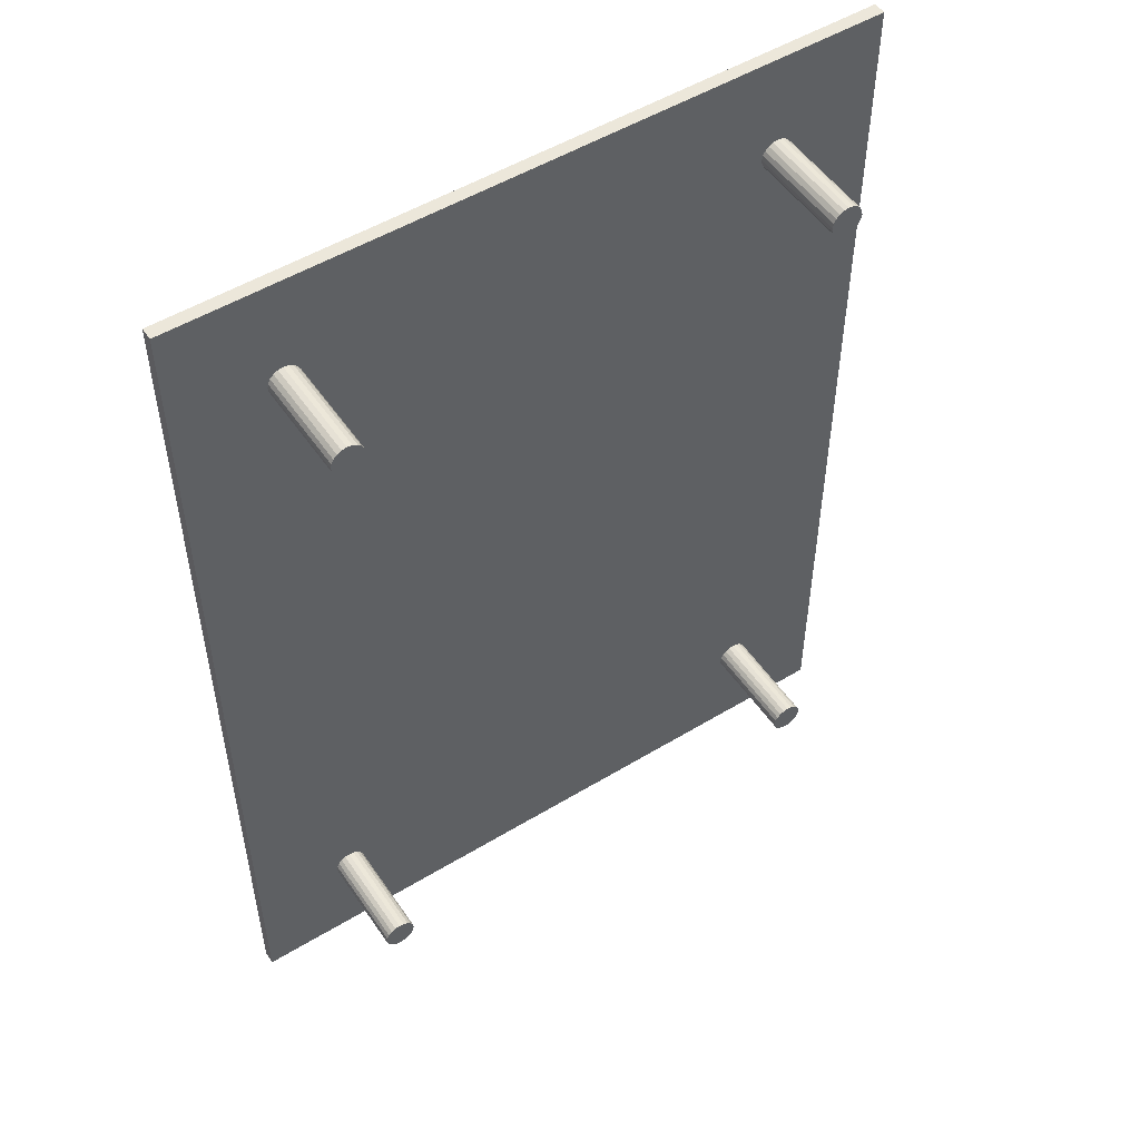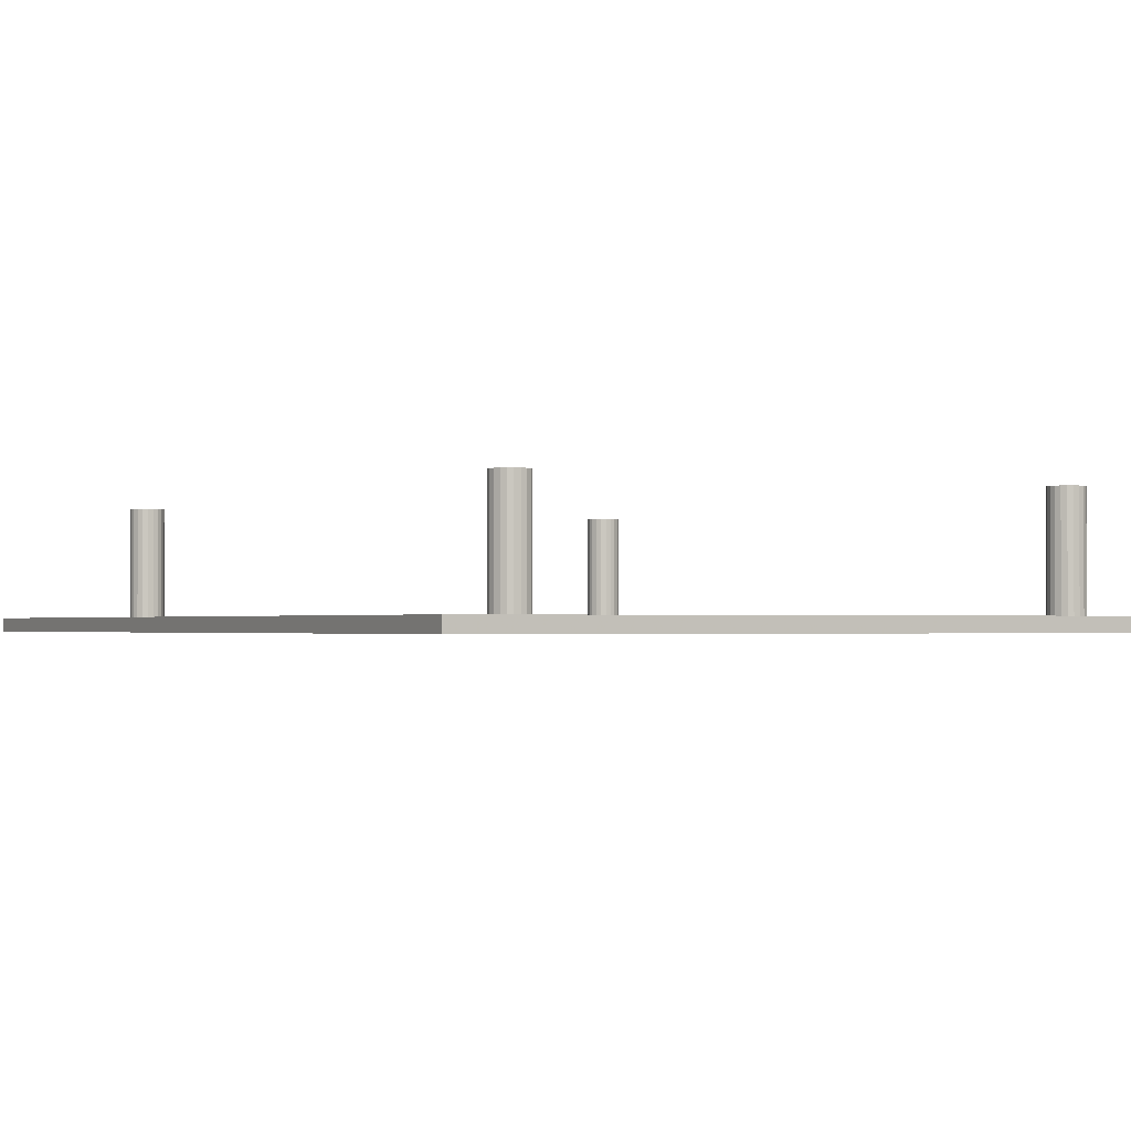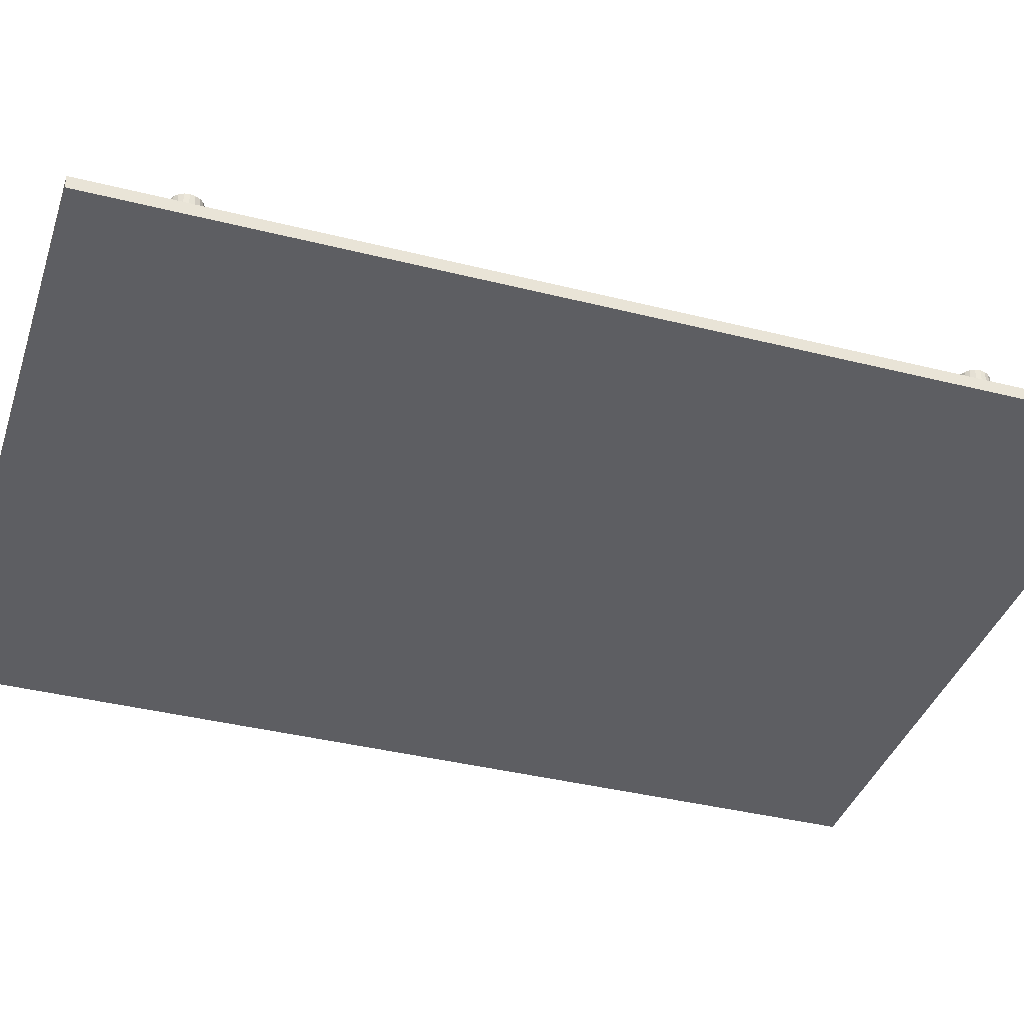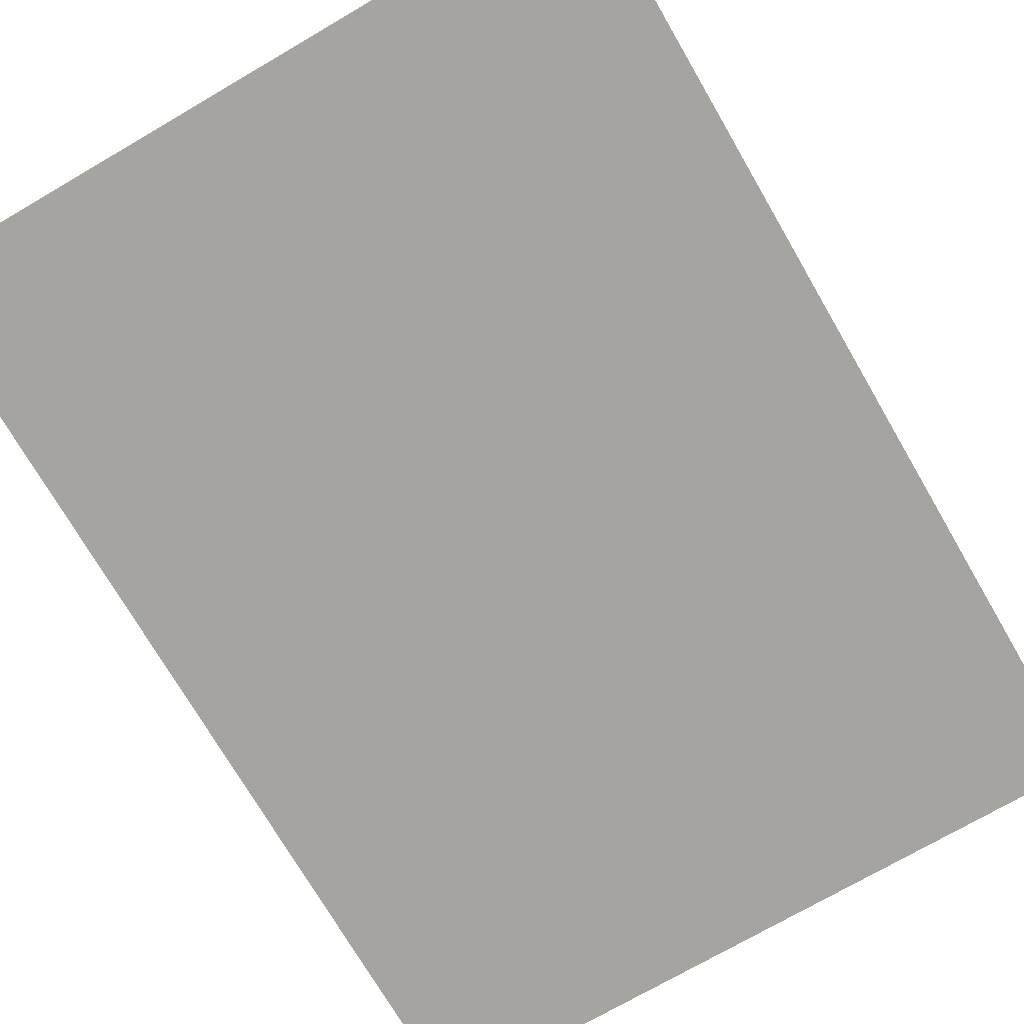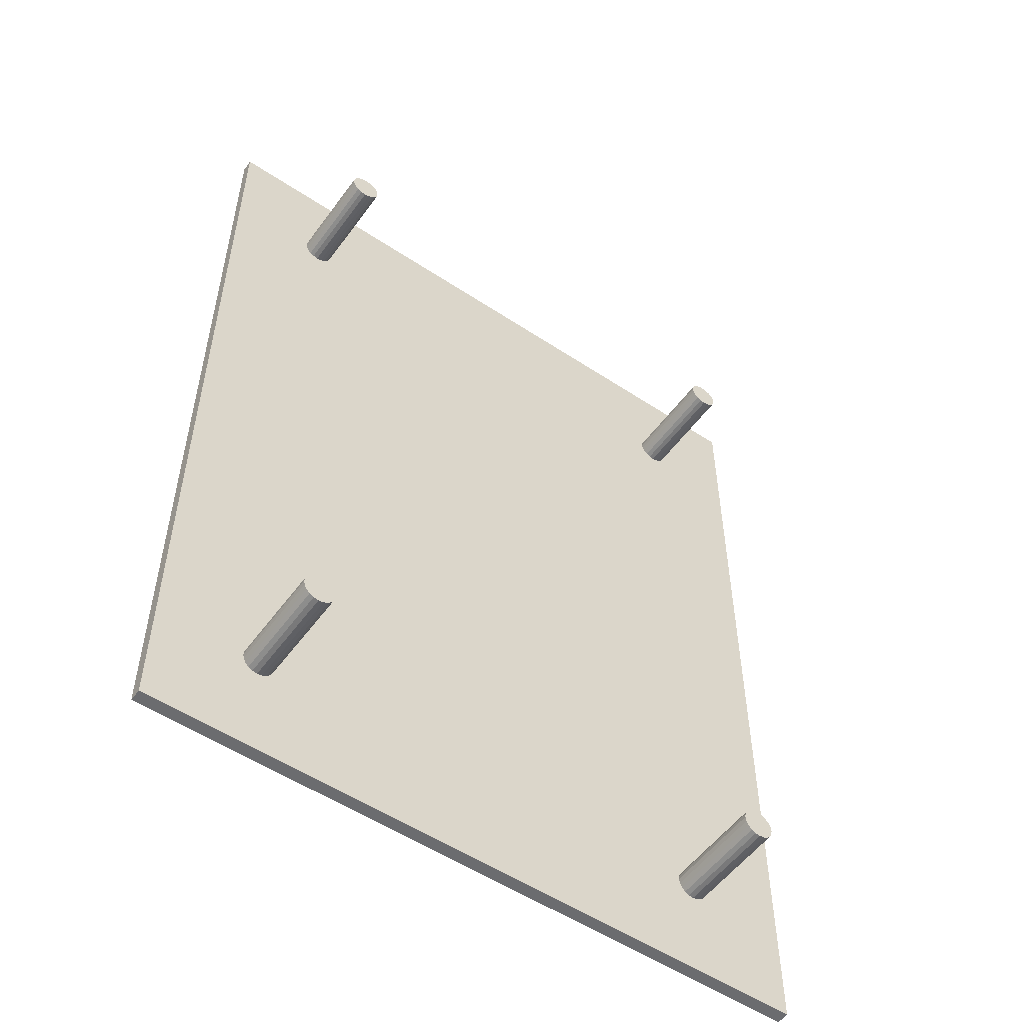
<metadata>
{"format":"obj","ext":"obj","renderer":"f3d","projection":"perspective","resolution":1024,"background":"white","views":[{"elev":51.7,"azim":-33.3,"up":"+Y"},{"elev":-1.3,"azim":151.4,"up":"+Z"},{"elev":-38.6,"azim":72.4,"up":"+Z"},{"elev":-73.3,"azim":-149.8,"up":"+Z"},{"elev":-53.7,"azim":-35.3,"up":"+Y"}]}
</metadata>
<code>
o obj_0
v -49 		87 		2
v -49 		87 		0
v -49 		-63 		0
v -49 		-63 		2
v -35 		-46 		2
v -35 		70 		2
v -34.88 		69.23 		0
v -35 		70 		0
v -34.88 		70.77 		0
v -34.52 		71.47 		0
v -33.97 		72.02 		0
v -33.27 		72.38 		0
v -32.77 		72.46 		0
v -32.77 		67.54 		0
v -33.27 		67.62 		0
v -33.97 		67.98 		0
v -34.52 		68.53 		0
v -32.77 		65.54 		0
v -35 		-46 		0
v -32.5 		72.5 		18
v 43.03 		67.98 		2
v 42.48 		68.53 		2
v -32.5 		67.5 		18
v 61 		-63 		2
v 61 		-63 		0
v -31.73 		67.62 		18
v -31.03 		67.98 		18
v -30.48 		68.53 		18
v -30.12 		69.23 		18
v -30 		70 		18
v -30.12 		70.77 		18
v 42.12 		69.23 		2
v 42.06 		69.63 		2
v -30.48 		71.47 		18
v -31.03 		72.02 		18
v -31.73 		72.38 		18
v 44.5 		-48.5 		2
v 0 		-48.5 		2
v -32.5 		-48.5 		2
v -33.27 		72.38 		18
v -33.97 		72.02 		18
v -34.52 		71.47 		18
v -34.88 		70.77 		18
v -35 		70 		18
v -34.88 		69.23 		18
v -34.52 		68.53 		18
v -33.97 		67.98 		18
v -33.27 		67.62 		18
v 46.88 		-46.77 		2
v 46.52 		-47.47 		2
v 32.77 		-40.96 		0
v 46.52 		68.53 		2
v 45.97 		67.98 		2
v -32.5 		-48.5 		0
v 44.5 		-48.5 		0
v 44.5 		-43.5 		18
v 46.52 		-44.53 		18
v 45.97 		-43.98 		18
v 45.27 		-43.62 		18
v 44.5 		-43.5 		0
v 43.73 		-43.62 		18
v 43.73 		-43.62 		0
v 43.03 		-43.98 		18
v 42.48 		-44.53 		18
v 42.12 		-45.23 		2
v 42.21 		-45.06 		2
v 43.03 		-43.98 		0
v 46.52 		-44.53 		0
v 45.97 		-43.98 		0
v 61 		87 		0
v 43.73 		67.62 		2
v 47 		-46 		0
v 45.27 		-43.62 		0
v 47 		65.54 		0
v 47 		-46 		18
v 46.88 		-45.23 		18
v 47 		70 		0
v 42 		-46 		2
v 42.12 		-45.23 		18
v 42 		-46 		18
v 46.88 		69.23 		2
v 42.12 		-46.77 		18
v 42.48 		-47.47 		18
v 43.03 		-48.02 		18
v 43.73 		-48.38 		18
v 44.5 		-48.5 		18
v 46.79 		-45.06 		0
v 45.27 		-48.38 		18
v 45.97 		-48.02 		18
v 46.52 		-47.47 		18
v 46.88 		-46.77 		18
v 44.5 		72.5 		0
v 32.77 		72.5 		0
v 42.48 		-44.53 		0
v -32.5 		72.5 		0
v 46.94 		69.63 		2
v 42.12 		-46.77 		2
v 42.21 		-45.06 		0
v -32.5 		-48.5 		18
v -31.73 		-48.38 		18
v -31.03 		-48.02 		18
v -30.48 		-47.47 		18
v -30.12 		-46.77 		18
v -30 		-46 		18
v -30.12 		-45.23 		18
v -30.48 		-44.53 		18
v -31.03 		-43.98 		18
v 46.94 		69.63 		0
v -31.73 		-43.62 		18
v -32.5 		-43.5 		18
v 42.48 		-47.47 		2
v 46.52 		71.47 		0
v 45.97 		72.02 		0
v 43.73 		-48.38 		0
v 45.27 		72.38 		0
v 42.48 		-47.47 		0
v 43.03 		-48.02 		0
v 46.88 		70.77 		0
v 45.27 		-48.38 		0
v -33.27 		-48.38 		18
v -33.27 		-43.62 		18
v -33.97 		-43.98 		18
v 42.12 		70.77 		0
v -34.52 		-44.53 		18
v 42 		70 		0
v -34.88 		-45.23 		18
v -35 		-46 		18
v -34.88 		-46.77 		18
v -34.52 		-47.47 		18
v -33.97 		-48.02 		18
v 46.88 		-46.77 		0
v 45.27 		67.62 		2
v 44.5 		67.5 		2
v 42.48 		71.47 		0
v -31.03 		-48.02 		2
v -31.73 		-48.38 		2
v 47 		70 		18
v 46.88 		-45.23 		0
v 42.06 		69.63 		0
v 45.97 		-48.02 		0
v 46.52 		-47.47 		0
v 45.97 		72.02 		18
v 46.52 		71.47 		18
v -30.12 		-46.77 		2
v -30.48 		-47.47 		2
v 0 		65.54 		2
v 45.27 		72.38 		18
v 43.73 		72.38 		0
v 47 		65.54 		2
v 43.03 		72.02 		0
v 46.88 		70.77 		18
v -32.5 		67.5 		2
v -32.77 		67.54 		2
v -30.12 		-45.23 		2
v -30 		-46 		2
v 42.12 		-45.23 		0
v 42.12 		70.77 		18
v 42 		-46 		0
v -31.03 		67.98 		2
v 42 		70 		18
v -31.73 		67.62 		2
v -30.48 		-44.53 		2
v 42.12 		-46.77 		0
v 42.48 		71.47 		18
v -30.48 		68.53 		2
v -31.03 		-43.98 		2
v 42.12 		69.23 		0
v 42.48 		68.53 		0
v -30.12 		69.23 		2
v 44.5 		72.5 		18
v -31.73 		-43.62 		2
v 43.73 		67.62 		0
v 44.5 		67.5 		0
v 43.73 		72.38 		18
v 45.27 		67.62 		0
v 45.97 		67.98 		0
v 43.03 		72.02 		18
v 43.03 		67.98 		0
v -32.5 		-43.5 		2
v 42.12 		69.23 		18
v -31.73 		-48.38 		0
v -31.03 		-48.02 		0
v 42.48 		68.53 		18
v 46.52 		68.53 		0
v -30.48 		-47.47 		0
v -30.12 		-46.77 		0
v 44.5 		67.5 		18
v 43.73 		67.62 		18
v -32.77 		-43.54 		2
v 46.88 		69.23 		0
v -30 		-46 		0
v -30.12 		-45.23 		0
v -32.77 		-48.46 		2
v 46.88 		69.23 		18
v -30.48 		-44.53 		0
v -31.03 		-43.98 		0
v 45.97 		67.98 		18
v 45.27 		67.62 		18
v -31.73 		-43.62 		0
v 43.03 		67.98 		18
v -34.88 		-45.23 		2
v 43.73 		-43.62 		2
v -32.5 		-43.5 		0
v 44.5 		-43.5 		2
v 46.52 		68.53 		18
v -32.77 		-43.54 		0
v -33.97 		-48.02 		2
v -32.5 		67.5 		0
v -34.52 		-47.47 		2
v -32.77 		-48.46 		0
v 43.03 		-43.98 		2
v -31.73 		67.62 		0
v -31.03 		67.98 		0
v -30.48 		68.53 		0
v -33.97 		-43.98 		2
v -33.27 		-43.62 		2
v -30.12 		69.23 		0
v 45.97 		-43.98 		2
v 46.52 		-44.53 		2
v -30 		70 		0
v -34.88 		-46.77 		2
v -30.12 		70.77 		0
v 45.27 		-43.62 		2
v -34.88 		-45.23 		0
v -30.48 		71.47 		0
v -34.52 		-47.47 		0
v -33.97 		-48.02 		0
v -34.52 		-44.53 		2
v -30 		70 		2
v -31.73 		72.38 		0
v -33.27 		-43.62 		0
v -33.97 		-43.98 		0
v -31.03 		72.02 		0
v -34.88 		-46.77 		0
v -34.52 		-44.53 		0
v 46.79 		-45.06 		2
v -30.12 		70.77 		2
v -30.48 		71.47 		2
v -33.27 		-48.38 		0
v 42.48 		-44.53 		2
v -33.27 		-48.38 		2
v -32.5 		72.5 		2
v -31.73 		72.38 		2
v -32.77 		72.46 		2
v 61 		87 		2
v 43.73 		-48.38 		2
v -31.03 		72.02 		2
v 47 		70 		2
v 47 		-46 		2
v 43.03 		-48.02 		2
v 45.27 		-48.38 		2
v -33.97 		67.98 		2
v -34.52 		68.53 		2
v 44.5 		72.5 		2
v -33.27 		67.62 		2
v 46.88 		-45.23 		2
v -34.88 		69.23 		2
v 45.97 		-48.02 		2
v -34.88 		70.77 		2
v -34.52 		71.47 		2
v -33.27 		72.38 		2
v -33.97 		72.02 		2
v 45.97 		72.02 		2
v 46.52 		71.47 		2
v 45.27 		72.38 		2
v 46.88 		70.77 		2
v 42 		70 		2
v 42.12 		70.77 		2
v 42.48 		71.47 		2
v 43.73 		72.38 		2
v 43.03 		72.02 		2
g group_0_undefined
f 1 2 3
f 1 3 4
f 5 201 4
f 253 257 4
f 1 4 257
f 1 257 6
f 1 6 259
f 10 14 9
f 11 14 10
f 8 9 14
f 12 14 11
f 13 14 12
f 7 8 14
f 15 16 14
f 17 14 16
f 7 14 17
f 8 7 2
f 18 224 3
f 3 19 234
f 234 226 3
f 17 16 3
f 20 23 26
f 20 26 27
f 20 27 28
f 20 28 29
f 20 29 30
f 20 30 31
f 20 31 34
f 20 34 35
f 20 35 36
f 20 40 41
f 20 41 42
f 20 42 43
f 20 43 44
f 20 44 45
f 20 45 46
f 20 46 47
f 20 47 48
f 20 48 23
f 246 38 24
f 38 136 4
f 193 4 39
f 37 246 24
f 227 239 3
f 210 54 3
f 54 181 3
f 163 116 182
f 117 114 3
f 55 119 25
f 25 24 3
f 4 3 24
f 62 74 60
f 60 74 73
f 59 56 58
f 57 58 56
f 61 75 56
f 63 75 61
f 64 75 63
f 94 51 67
f 62 67 74
f 66 38 65
f 69 74 68
f 69 73 74
f 72 138 25
f 70 25 74
f 74 190 70
f 70 77 118
f 70 118 112
f 52 149 81
f 74 87 68
f 57 56 76
f 75 76 56
f 75 64 79
f 75 79 80
f 75 80 82
f 75 82 83
f 75 83 84
f 75 84 85
f 75 85 86
f 75 86 88
f 75 88 89
f 75 89 90
f 75 90 91
f 98 51 94
f 112 113 70
f 92 148 70
f 70 148 93
f 70 93 2
f 225 233 93
f 233 230 93
f 2 93 230
f 2 95 13
f 13 12 2
f 77 70 108
f 68 87 98
f 68 98 94
f 68 94 67
f 68 67 62
f 68 62 60
f 73 69 60
f 68 60 69
f 99 100 101
f 99 101 102
f 99 102 103
f 99 103 104
f 99 104 105
f 99 105 106
f 99 106 107
f 99 107 109
f 110 99 109
f 113 115 70
f 25 3 114
f 55 25 114
f 92 70 115
f 97 78 38
f 38 240 149
f 158 163 51
f 202 149 211
f 140 25 119
f 125 93 123
f 150 134 93
f 120 99 110
f 120 110 121
f 120 121 122
f 120 122 124
f 120 124 126
f 120 126 127
f 120 127 128
f 120 128 129
f 120 129 130
f 166 162 146
f 25 131 72
f 123 93 134
f 149 132 38
f 38 135 136
f 87 74 138
f 74 25 138
f 125 139 93
f 135 101 100
f 135 100 136
f 141 25 140
f 145 38 144
f 154 155 38
f 146 38 22
f 144 103 102
f 144 102 145
f 150 93 148
f 145 135 38
f 141 131 25
f 102 101 135
f 102 135 145
f 228 215 252
f 154 38 162
f 156 158 51
f 98 156 51
f 152 23 153
f 154 105 104
f 154 104 155
f 249 91 49
f 153 255 216
f 255 252 216
f 216 189 153
f 116 117 182
f 26 161 159
f 26 159 27
f 162 106 105
f 162 105 154
f 77 139 118
f 108 139 77
f 112 118 139
f 112 139 125
f 112 125 123
f 112 123 134
f 112 134 150
f 112 150 148
f 112 148 92
f 115 113 92
f 112 92 113
f 159 146 165
f 162 38 146
f 159 165 28
f 159 28 27
f 51 93 168
f 178 51 168
f 139 167 93
f 166 107 106
f 166 106 162
f 71 188 200
f 87 138 72
f 87 72 131
f 87 131 141
f 87 141 140
f 87 140 119
f 87 119 55
f 87 55 114
f 87 114 117
f 87 117 116
f 87 116 163
f 87 163 158
f 87 158 156
f 87 156 98
f 166 146 171
f 172 173 51
f 74 51 173
f 173 175 74
f 166 171 109
f 166 109 107
f 74 175 176
f 176 184 74
f 74 67 51
f 3 181 117
f 181 182 117
f 144 38 155
f 51 163 182
f 104 103 144
f 104 144 155
f 167 168 93
f 51 196 18
f 171 146 179
f 202 63 61
f 185 186 51
f 182 185 51
f 91 50 49
f 171 179 110
f 171 110 109
f 186 191 51
f 146 159 179
f 74 184 190
f 179 189 110
f 240 66 64
f 108 70 190
f 192 51 191
f 65 78 79
f 196 51 195
f 192 195 51
f 193 39 99
f 39 4 136
f 199 18 196
f 82 80 97
f 108 190 184
f 108 184 176
f 108 176 175
f 108 175 173
f 108 173 172
f 108 172 178
f 108 178 168
f 108 168 167
f 108 167 139
f 100 99 39
f 100 39 136
f 111 83 97
f 51 214 93
f 206 18 203
f 199 203 18
f 149 202 204
f 204 223 149
f 178 172 51
f 126 201 5
f 126 5 127
f 56 204 202
f 18 14 208
f 208 212 18
f 4 207 209
f 211 149 240
f 129 209 207
f 129 207 130
f 18 212 51
f 217 93 214
f 213 51 212
f 213 214 51
f 217 220 93
f 161 152 179
f 189 179 152
f 149 218 219
f 220 222 93
f 121 216 215
f 121 215 122
f 111 84 83
f 210 206 54
f 181 54 206
f 181 206 203
f 181 203 199
f 181 199 196
f 195 182 196
f 192 182 195
f 191 182 192
f 186 185 191
f 182 191 185
f 181 196 182
f 5 4 221
f 165 146 169
f 225 93 222
f 218 149 223
f 19 3 224
f 127 5 221
f 127 221 128
f 165 169 29
f 165 29 28
f 227 3 226
f 169 146 229
f 95 2 230
f 124 228 201
f 124 201 126
f 169 229 30
f 169 30 29
f 18 231 232
f 215 216 252
f 159 161 179
f 223 204 56
f 26 23 152
f 26 152 161
f 189 216 121
f 189 121 110
f 249 75 91
f 224 18 235
f 209 221 4
f 229 146 237
f 238 146 247
f 18 206 231
f 221 209 129
f 221 129 128
f 249 256 75
f 229 237 31
f 229 31 30
f 232 235 18
f 237 146 238
f 210 3 239
f 215 228 124
f 215 124 122
f 230 233 95
f 233 225 95
f 13 95 225
f 13 225 222
f 13 222 220
f 13 220 217
f 13 217 214
f 13 214 213
f 13 213 212
f 13 212 208
f 13 208 14
f 89 258 90
f 66 240 38
f 237 238 34
f 237 34 31
f 207 4 241
f 4 193 241
f 16 15 18
f 18 3 16
f 64 63 240
f 207 241 120
f 207 120 130
f 14 18 15
f 89 88 258
f 36 243 242
f 36 242 20
f 17 3 7
f 3 2 7
f 8 2 9
f 19 210 234
f 224 210 19
f 235 210 224
f 232 210 235
f 231 210 232
f 206 210 231
f 226 234 210
f 239 227 210
f 226 210 227
f 65 79 66
f 79 64 66
f 241 193 120
f 99 120 193
f 70 245 24
f 70 24 25
f 9 2 10
f 10 2 11
f 242 244 20
f 4 24 38
f 50 91 90
f 247 35 34
f 247 34 238
f 246 37 86
f 11 2 12
f 245 248 96
f 245 96 81
f 245 81 149
f 24 245 149
f 236 256 149
f 219 236 149
f 24 149 256
f 249 49 24
f 177 174 271
f 247 243 36
f 247 36 35
f 111 38 250
f 97 38 111
f 65 38 78
f 78 80 79
f 250 84 111
f 271 164 177
f 37 24 251
f 50 258 24
f 201 228 253
f 4 201 253
f 78 97 80
f 86 37 251
f 246 250 38
f 46 253 252
f 46 252 47
f 259 260 1
f 1 260 262
f 262 261 1
f 244 242 1
f 242 243 1
f 245 1 243
f 247 245 243
f 245 247 146
f 245 254 265
f 263 245 265
f 264 245 263
f 246 84 250
f 252 253 228
f 245 70 2
f 245 2 1
f 82 97 83
f 187 188 71
f 50 24 49
f 255 153 48
f 23 48 153
f 202 61 56
f 249 24 256
f 81 96 194
f 45 257 253
f 45 253 46
f 202 211 63
f 177 137 174
f 164 137 177
f 157 137 164
f 160 137 157
f 170 174 137
f 170 137 151
f 170 151 143
f 170 143 142
f 170 142 147
f 57 219 58
f 218 58 219
f 258 251 24
f 43 259 6
f 43 6 44
f 59 58 223
f 218 223 58
f 219 57 236
f 197 160 198
f 205 160 197
f 194 160 205
f 137 160 194
f 187 198 160
f 187 160 180
f 187 180 183
f 187 183 200
f 187 200 188
f 42 260 259
f 42 259 43
f 223 56 59
f 44 6 257
f 44 257 45
f 57 76 236
f 256 236 76
f 52 205 197
f 48 47 252
f 48 252 255
f 244 1 261
f 244 261 40
f 244 40 20
f 211 240 63
f 261 262 41
f 261 41 40
f 194 205 52
f 194 52 81
f 262 260 42
f 262 42 41
f 152 153 189
f 246 86 85
f 180 32 22
f 180 22 183
f 133 187 71
f 132 53 198
f 197 198 53
f 143 264 142
f 200 183 21
f 22 21 183
f 251 88 86
f 180 160 33
f 197 53 52
f 246 85 84
f 71 200 21
f 137 248 151
f 266 264 151
f 143 151 264
f 198 187 133
f 198 133 132
f 76 75 256
f 137 194 96
f 248 137 96
f 157 267 160
f 264 263 142
f 50 90 258
f 263 265 147
f 263 147 142
f 266 245 264
f 248 245 266
f 267 33 160
f 251 258 88
f 266 151 248
f 268 146 267
f 268 269 146
f 33 267 146
f 157 268 267
f 270 174 170
f 271 270 146
f 174 270 271
f 164 269 268
f 164 268 157
f 32 180 33
f 147 265 170
f 254 170 265
f 254 245 270
f 254 270 170
f 245 146 270
f 269 271 146
f 271 269 164
f 32 146 22
f 33 146 32
f 21 22 38
f 21 38 71
f 133 38 132
f 132 149 53
f 71 38 133
f 52 53 149

</code>
